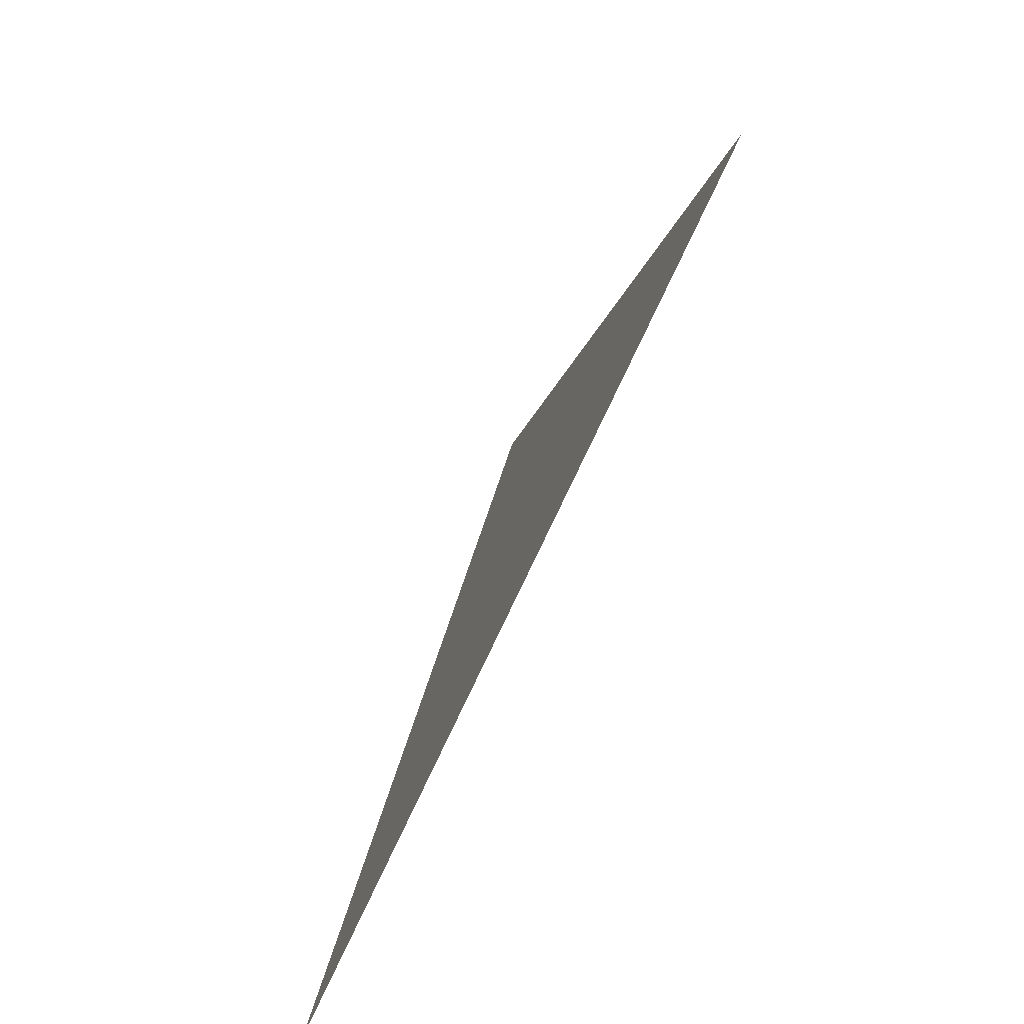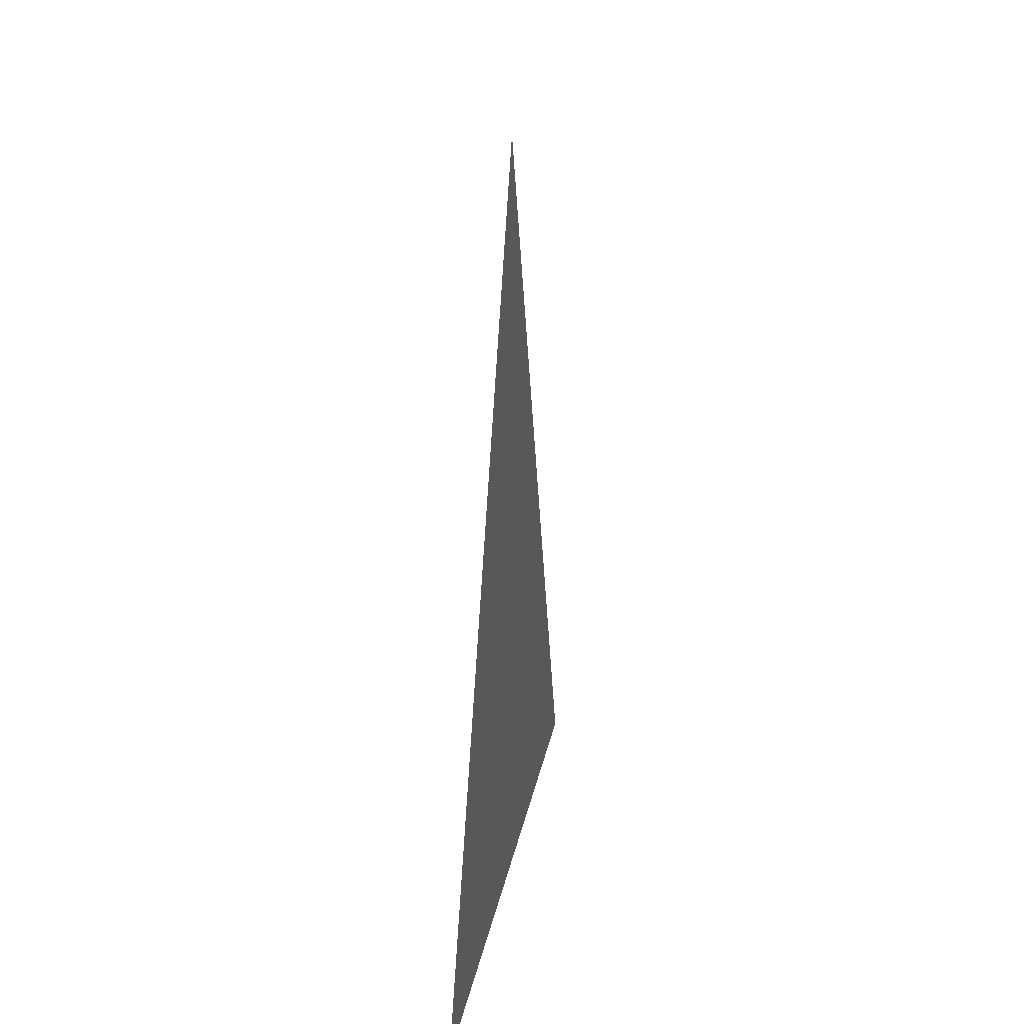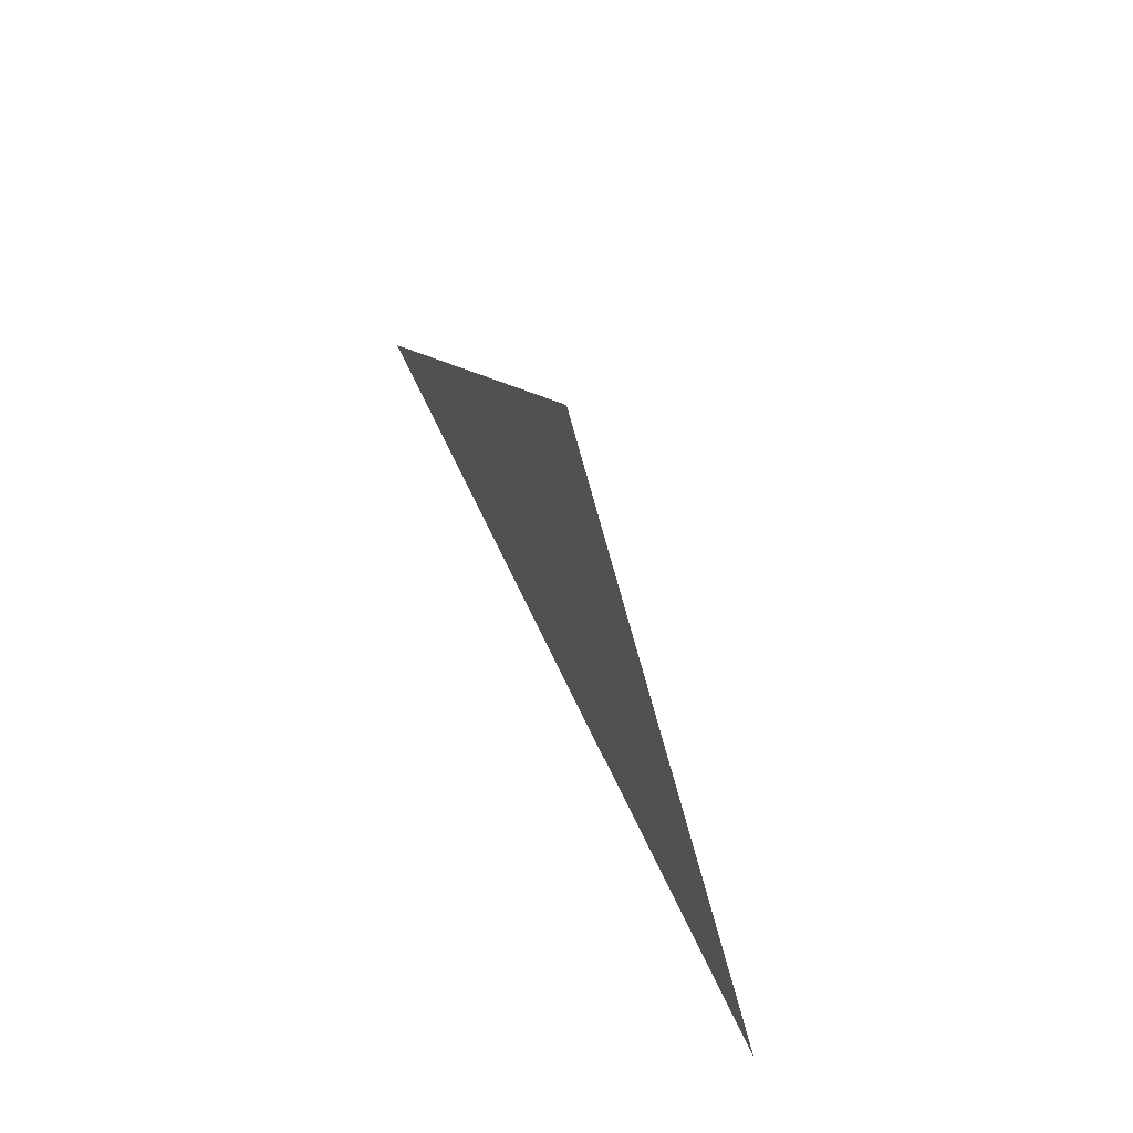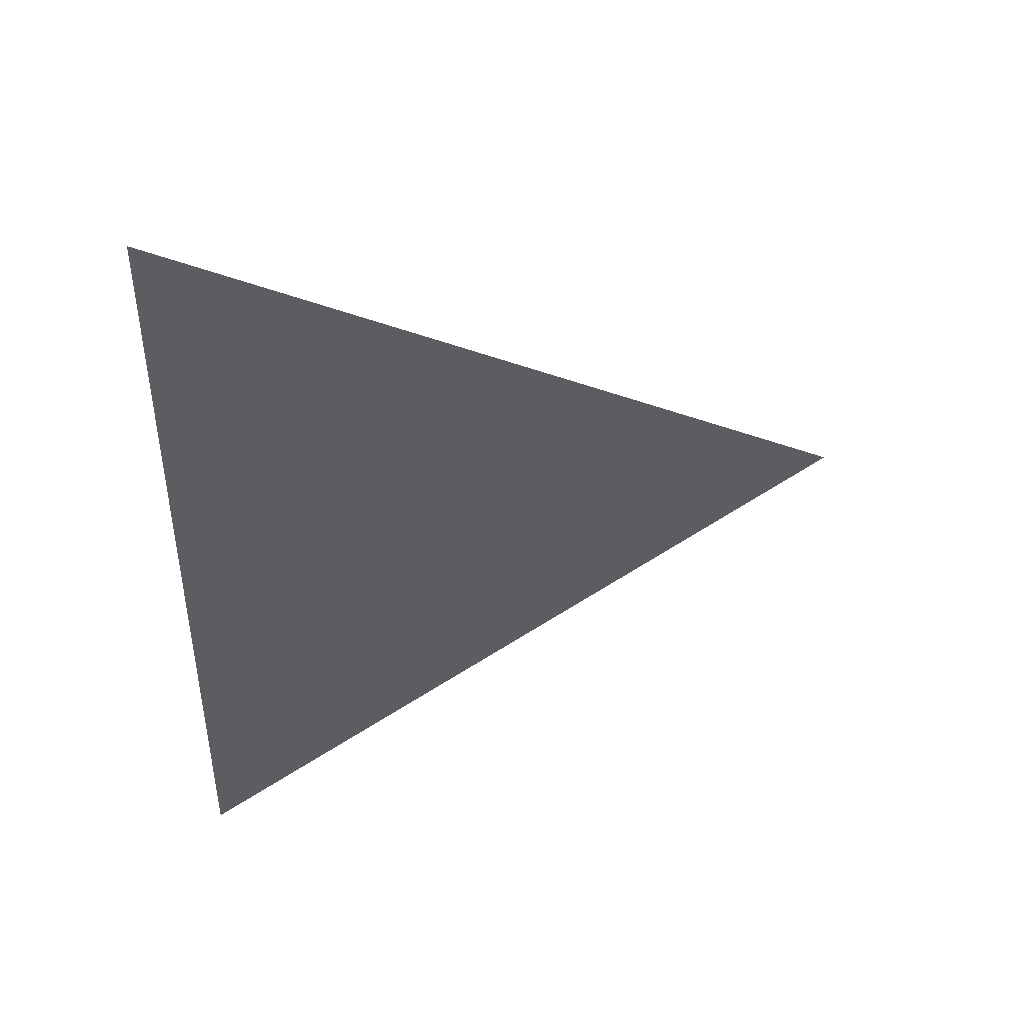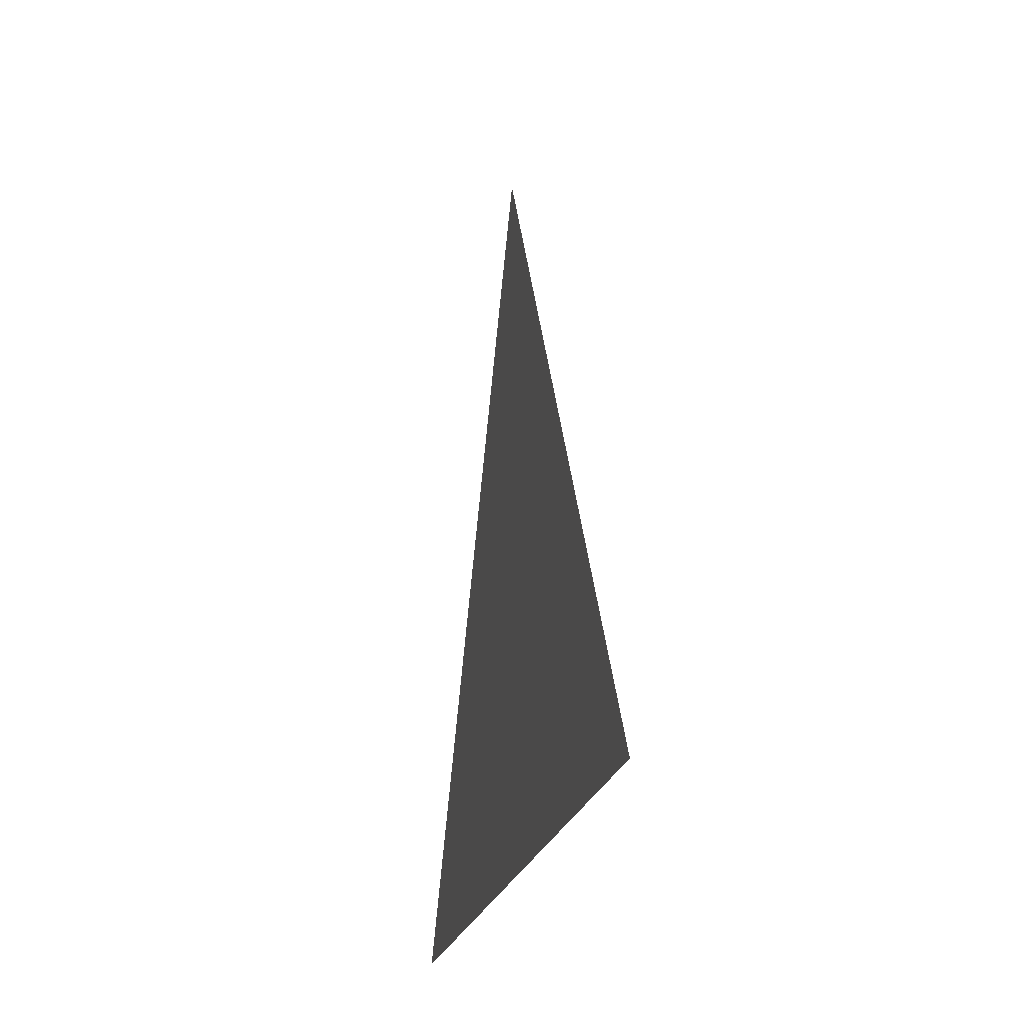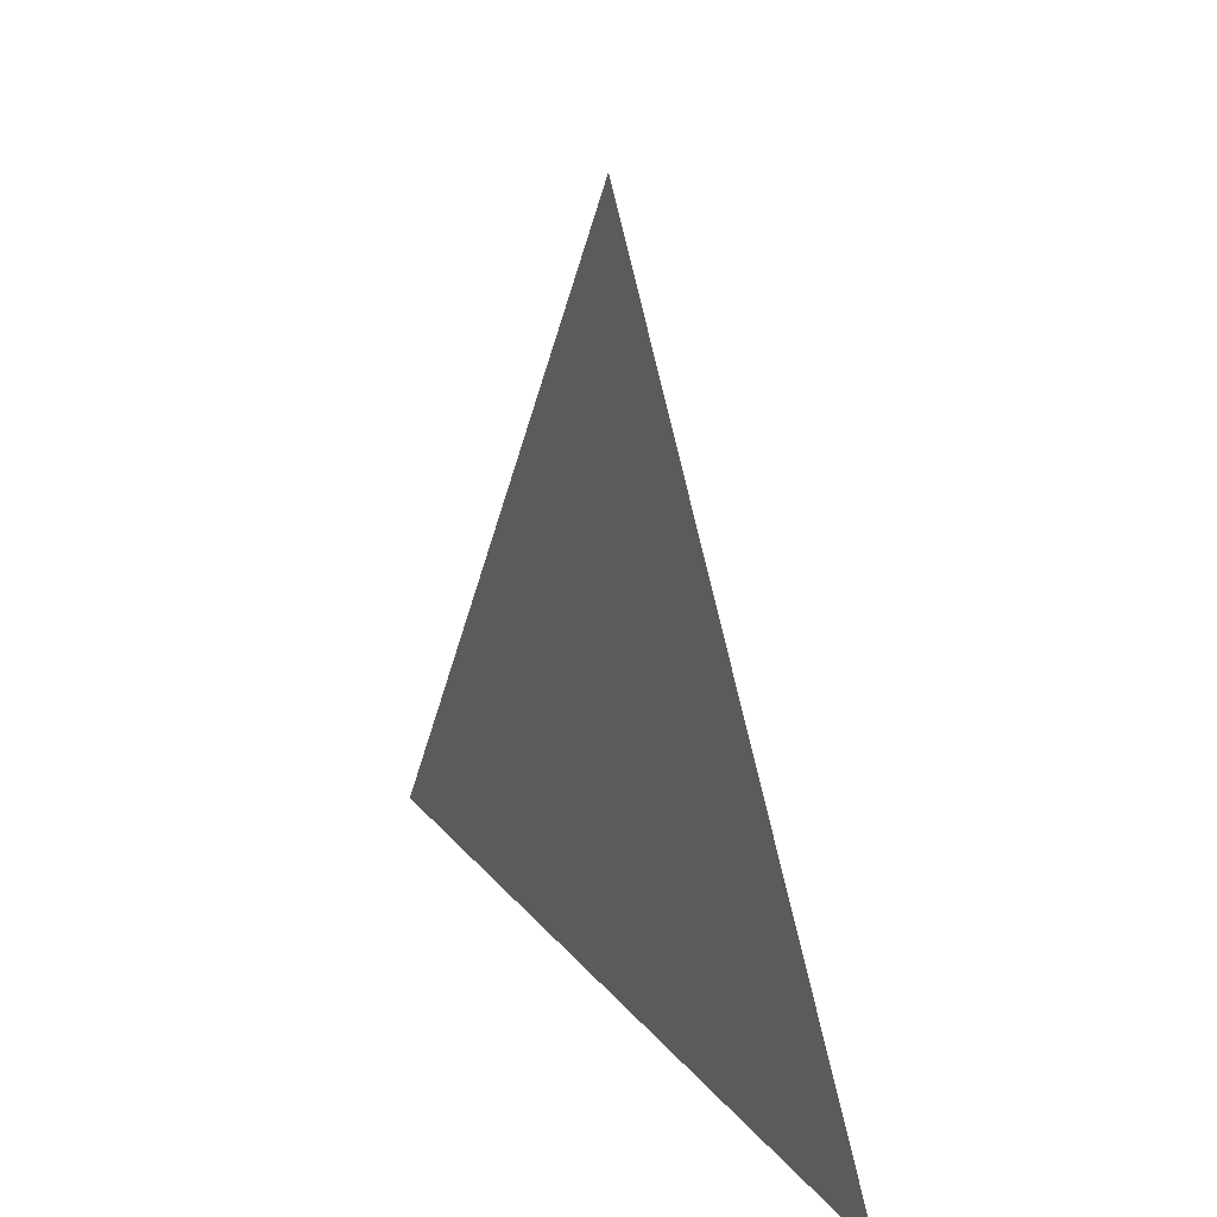
<metadata>
{"format":"obj","ext":"obj","renderer":"f3d","projection":"perspective","resolution":1024,"background":"white","views":[{"elev":-77.8,"azim":-25.2,"up":"+Y"},{"elev":13.8,"azim":-172.9,"up":"+Y"},{"elev":70.8,"azim":154.3,"up":"+Y"},{"elev":43.4,"azim":75.7,"up":"+Z"},{"elev":-22.1,"azim":-12.0,"up":"+Y"},{"elev":23.0,"azim":-28.4,"up":"+Y"}]}
</metadata>
<code>
v -0.3704 2.087 0.9905
v -0.3704 2.012 1.034
v -0.3704 2.012 0.9472
g group_64673088_140627912396016
f 1 2 3

</code>
